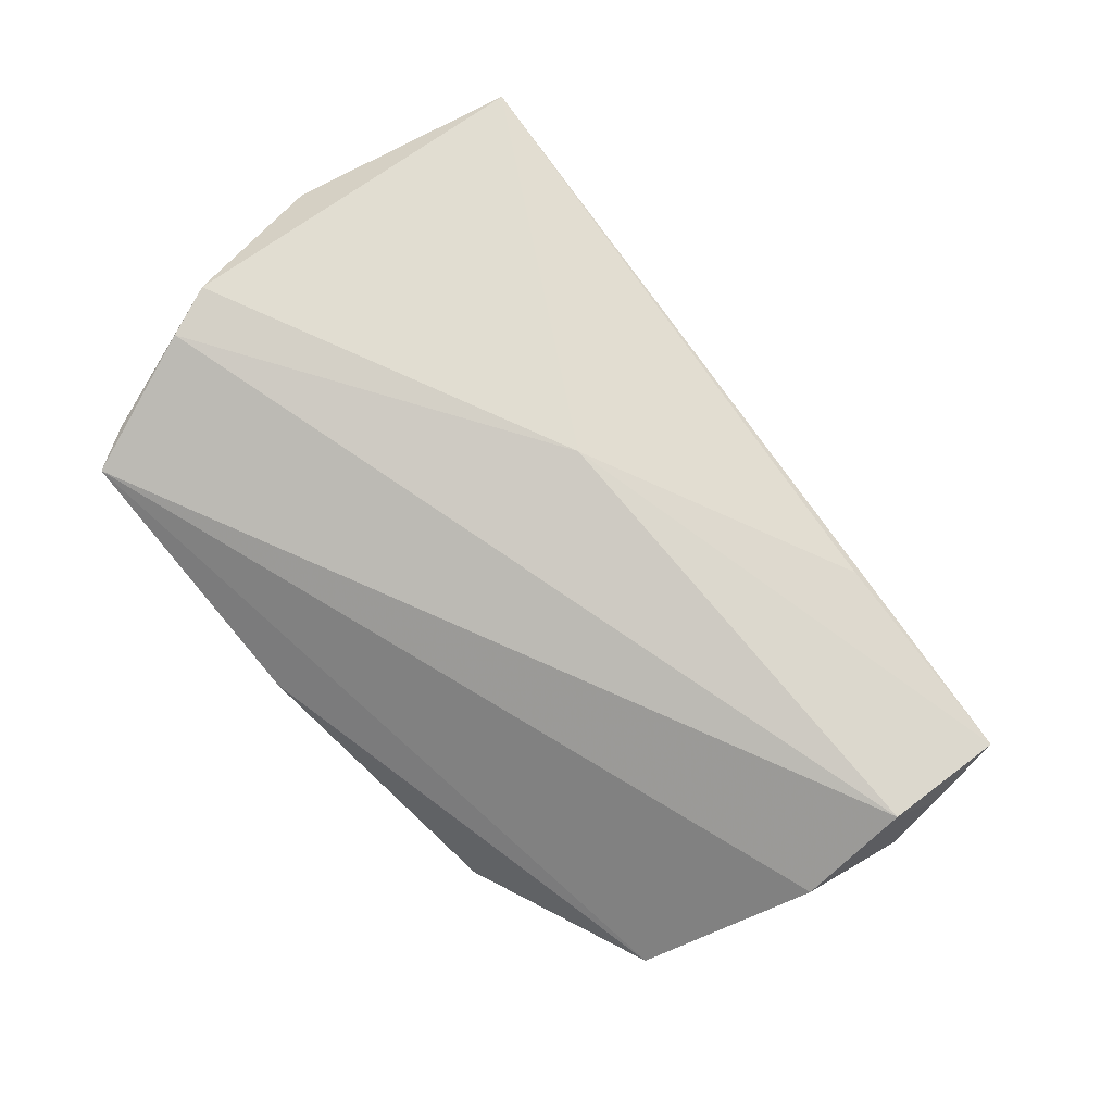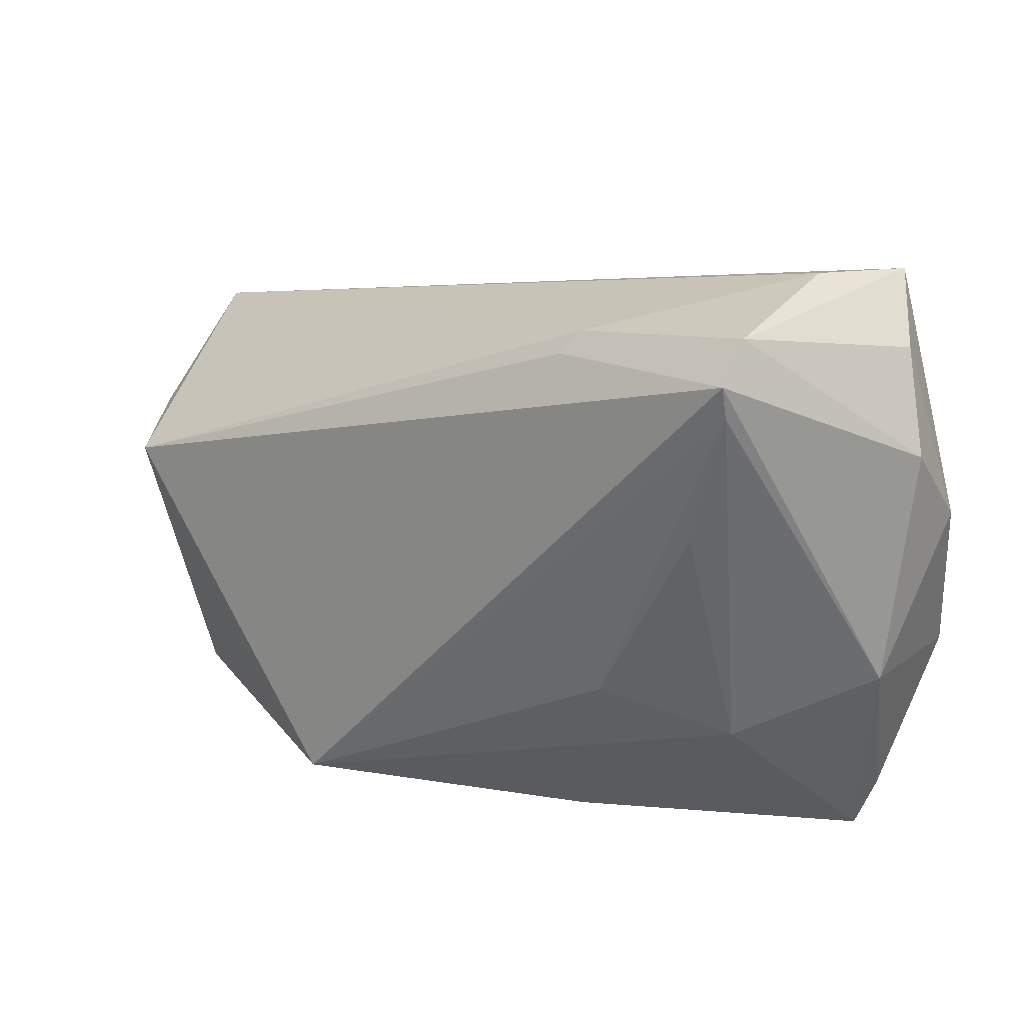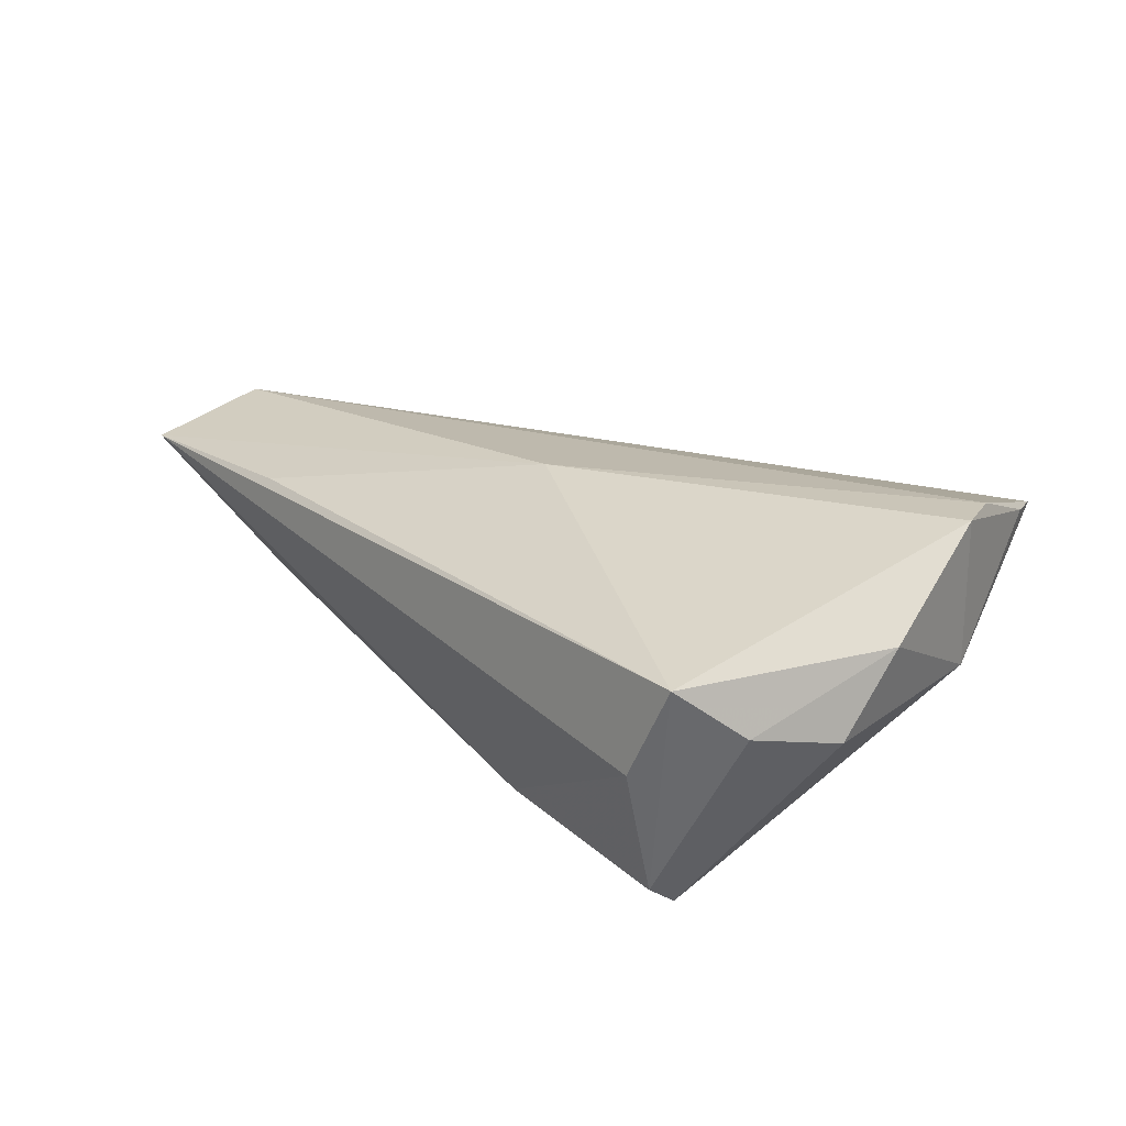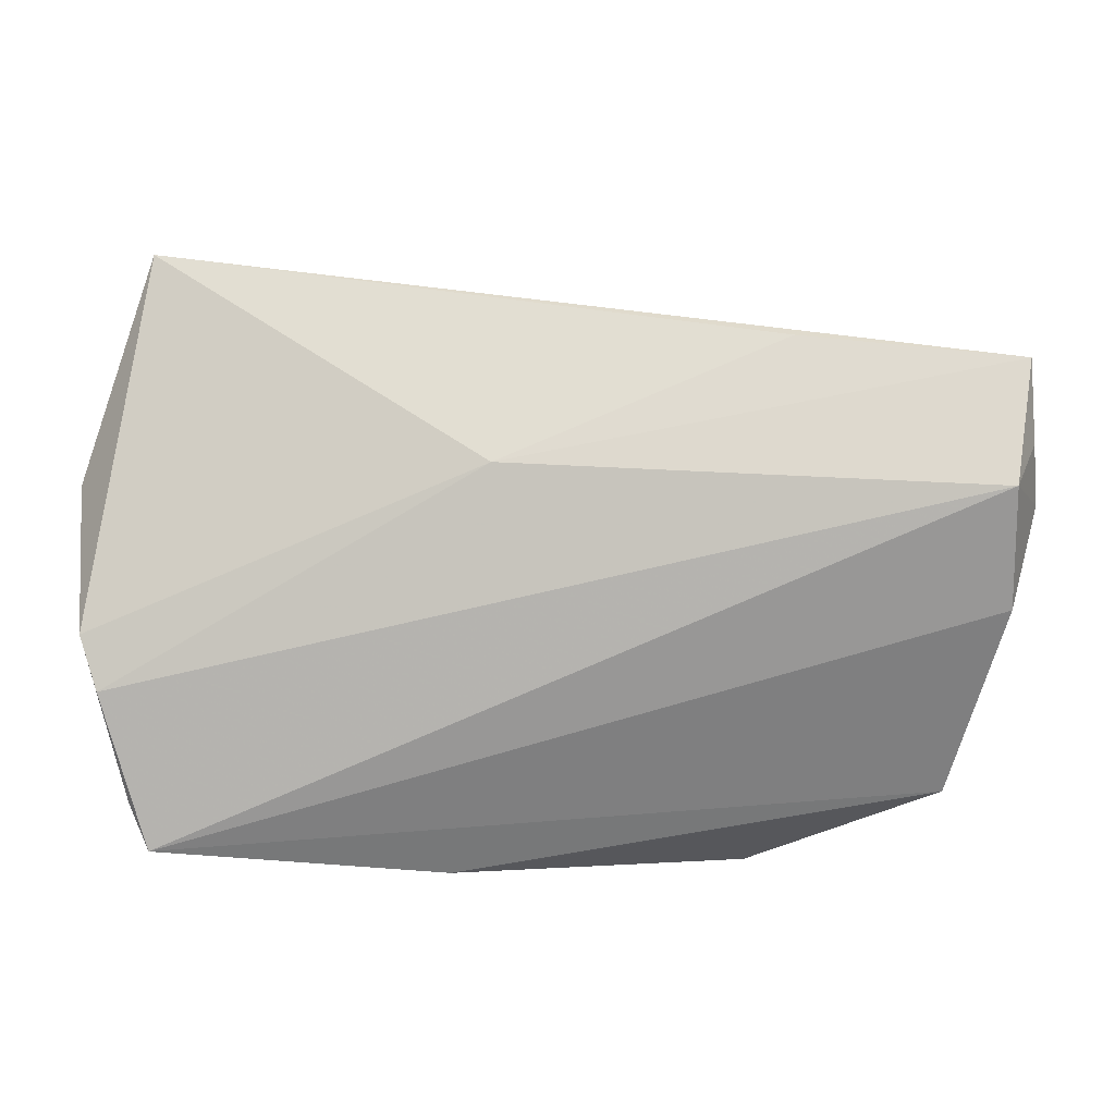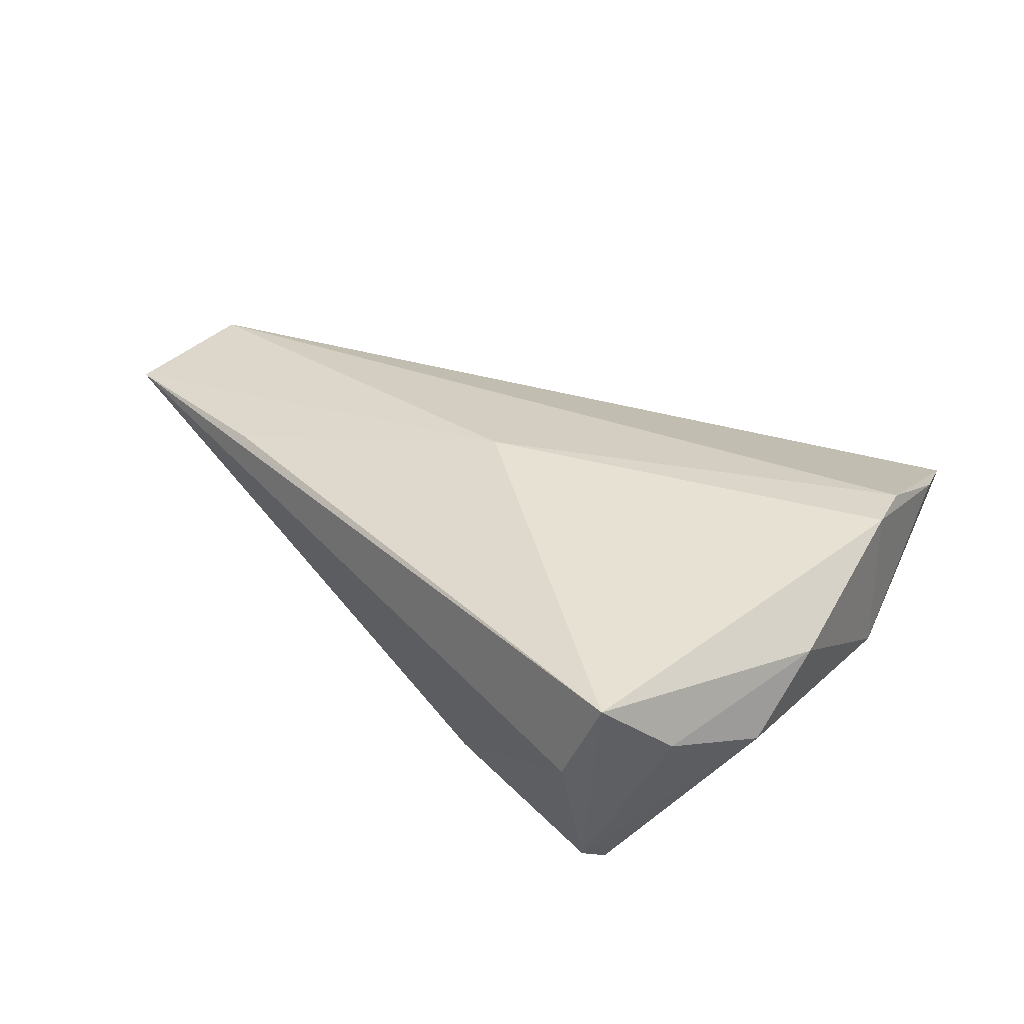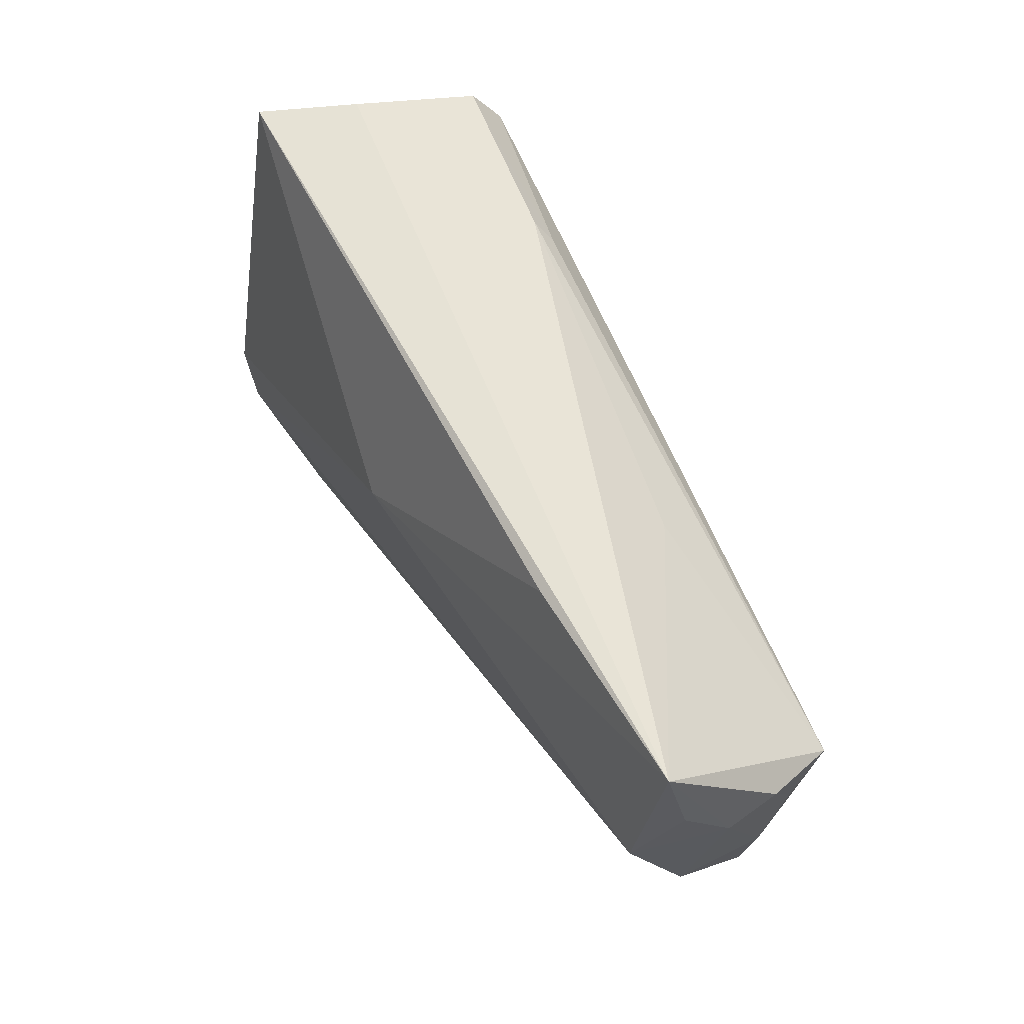
<metadata>
{"format":"obj","ext":"obj","renderer":"f3d","projection":"perspective","resolution":1024,"background":"white","views":[{"elev":74.6,"azim":45.3,"up":"+Z"},{"elev":19.7,"azim":-143.4,"up":"+Y"},{"elev":25.5,"azim":-138.3,"up":"+Z"},{"elev":-10.5,"azim":11.0,"up":"+Y"},{"elev":35.0,"azim":-137.5,"up":"+Z"},{"elev":49.4,"azim":64.4,"up":"+Y"}]}
</metadata>
<code>
v 0.0368 0.02303 0.01189
v -0.015 0.03048 -0.01255
v -0.01872 -0.01665 -0.01287
v -0.04829 -0.01946 0.01926
v -0.03306 0.007587 -0.01509
v 0.06489 0.009326 0.006727
v 0.06489 0.003121 0.0002654
v 0.06489 0.01935 0.009526
v -0.03907 0.02477 -0.01789
v 0.05962 0.00198 -0.0163
v -0.05431 0.008007 0.01215
v -0.04453 0.03727 0.01487
v -0.03908 0.02882 -0.01883
v -0.04954 0.02958 0.007423
v -0.03436 -0.0214 -0.005589
v 0.00754 -0.03822 -0.004817
v -0.046 -0.03249 0.01337
v 0.02626 -0.03847 -0.01883
v 0.05224 -0.03064 -0.01133
v 0.06188 -0.0007555 -0.01023
v 0.06461 0.005973 -0.006042
v -0.03923 0.03819 0.002642
v -0.05142 -0.01139 0.001065
v 0.05702 -0.01805 -0.01042
v 0.03666 -0.03031 -0.01708
v 0.06155 -0.01037 0.004121
v 0.03046 0.01798 -0.008555
v -0.05052 -0.0124 0.01992
v -0.05384 0.0175 0.003407
v -0.03922 0.03372 -0.01473
v -0.008843 -0.04075 -0.001668
v -0.01331 0.02774 -0.01453
v 0.0007831 0.007176 0.01907
v 0.06275 0.003042 0.01261
v -0.04379 -0.03842 0.01189
f 11 23 28
f 10 24 19
f 13 10 18
f 32 13 30
f 10 13 32
f 35 34 4
f 17 23 35
f 17 28 23
f 35 4 17
f 17 4 28
f 33 4 34
f 28 4 33
f 7 24 21
f 7 6 34
f 20 10 21
f 21 24 20
f 20 24 10
f 31 19 35
f 18 10 25
f 25 19 18
f 10 19 25
f 35 23 15
f 15 31 35
f 18 31 15
f 21 10 8
f 10 27 8
f 8 7 21
f 6 7 8
f 34 6 8
f 8 33 34
f 1 33 8
f 30 13 29
f 29 23 11
f 29 13 23
f 12 33 1
f 1 8 12
f 12 8 22
f 11 28 12
f 28 33 12
f 12 22 30
f 26 19 24
f 24 7 26
f 26 7 34
f 26 34 35
f 35 19 26
f 18 19 16
f 16 31 18
f 19 31 16
f 18 15 3
f 23 13 9
f 9 15 23
f 9 13 18
f 18 3 9
f 2 32 30
f 30 22 2
f 22 8 2
f 2 8 27
f 10 32 2
f 2 27 10
f 14 29 11
f 11 12 14
f 30 29 14
f 14 12 30
f 5 3 15
f 15 9 5
f 5 9 3

</code>
